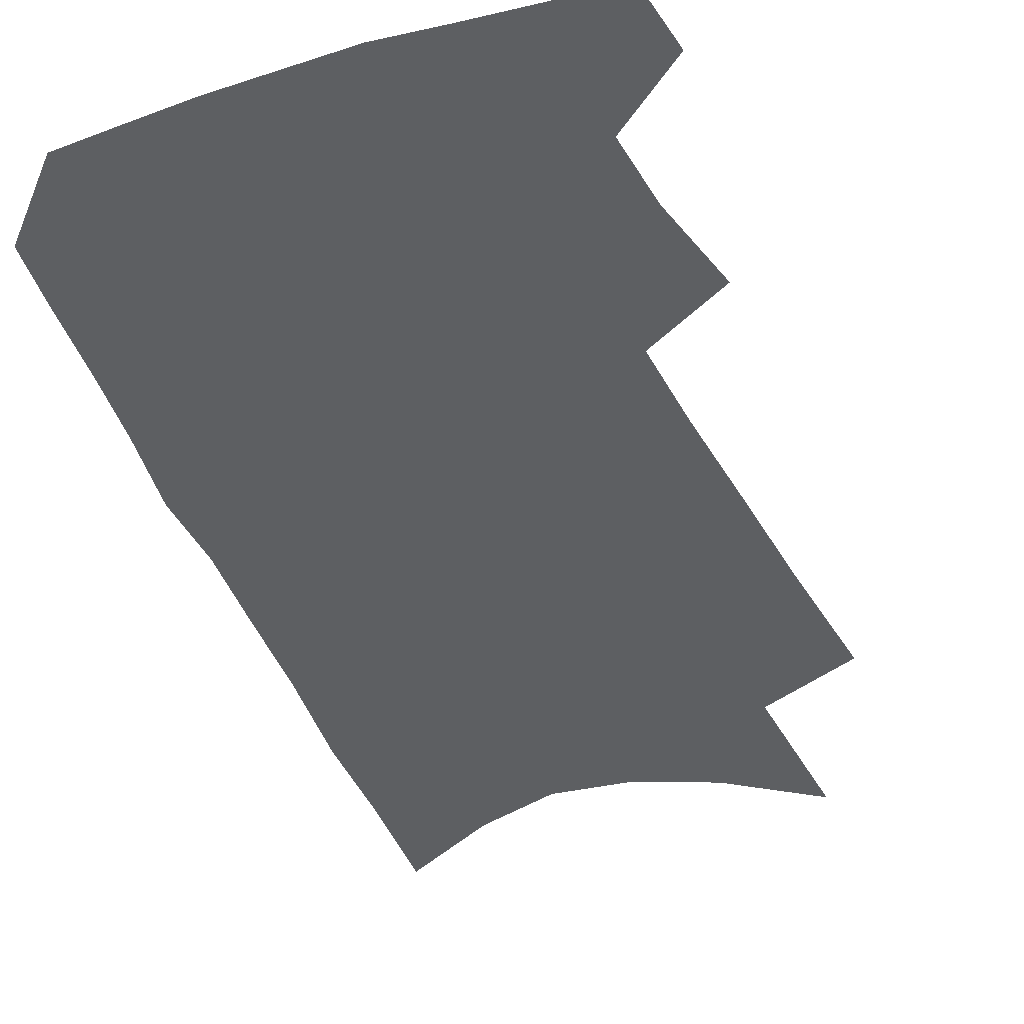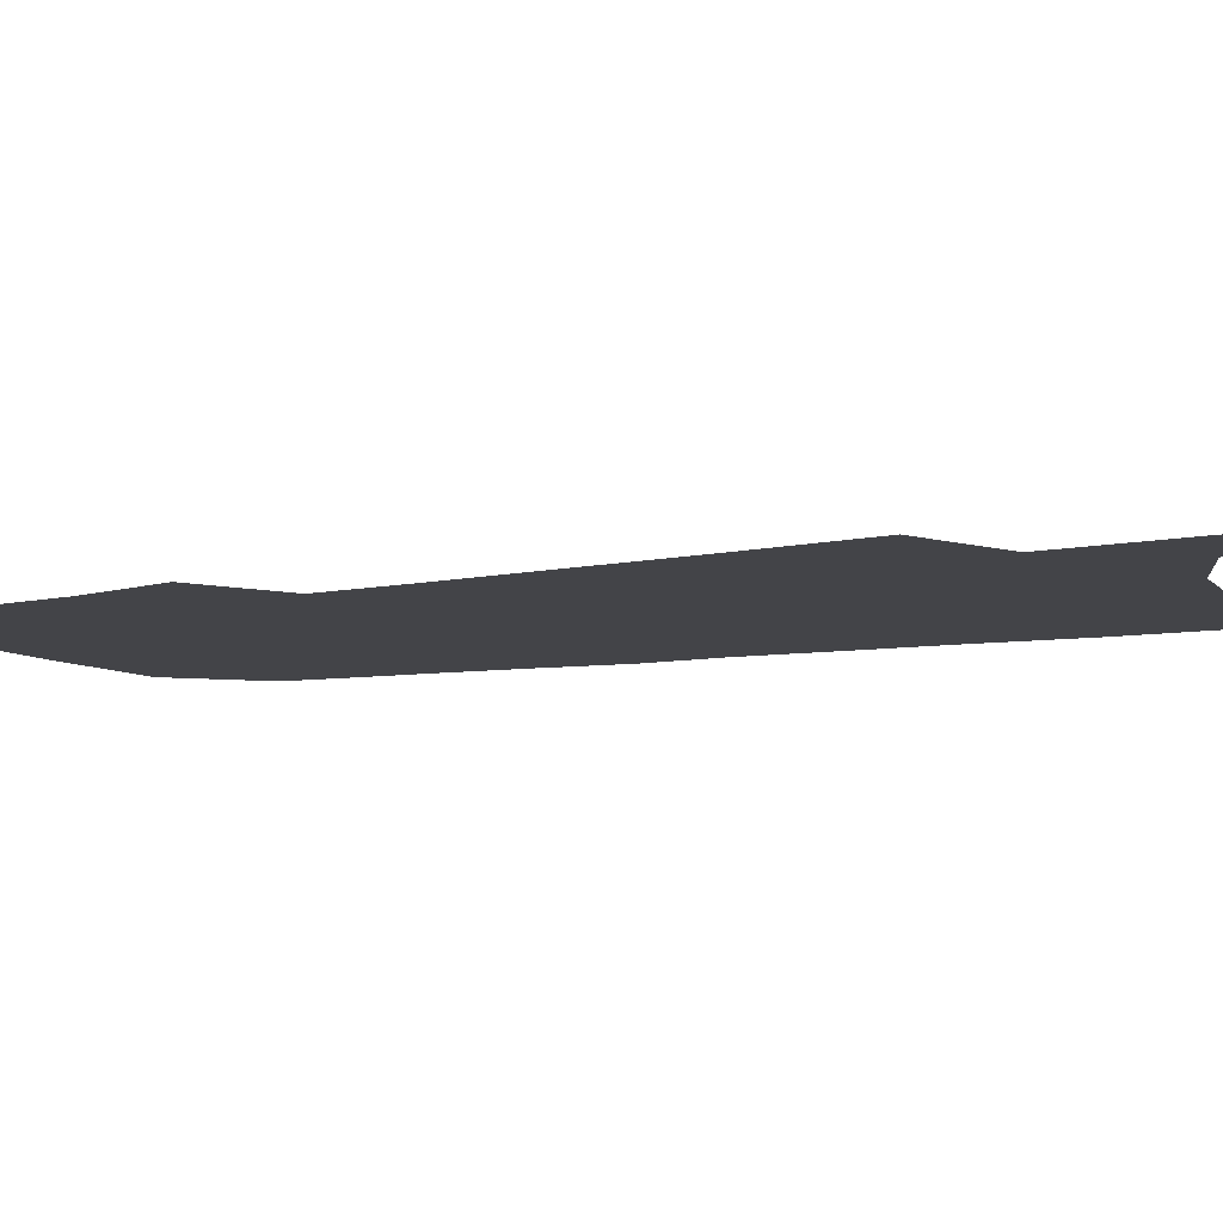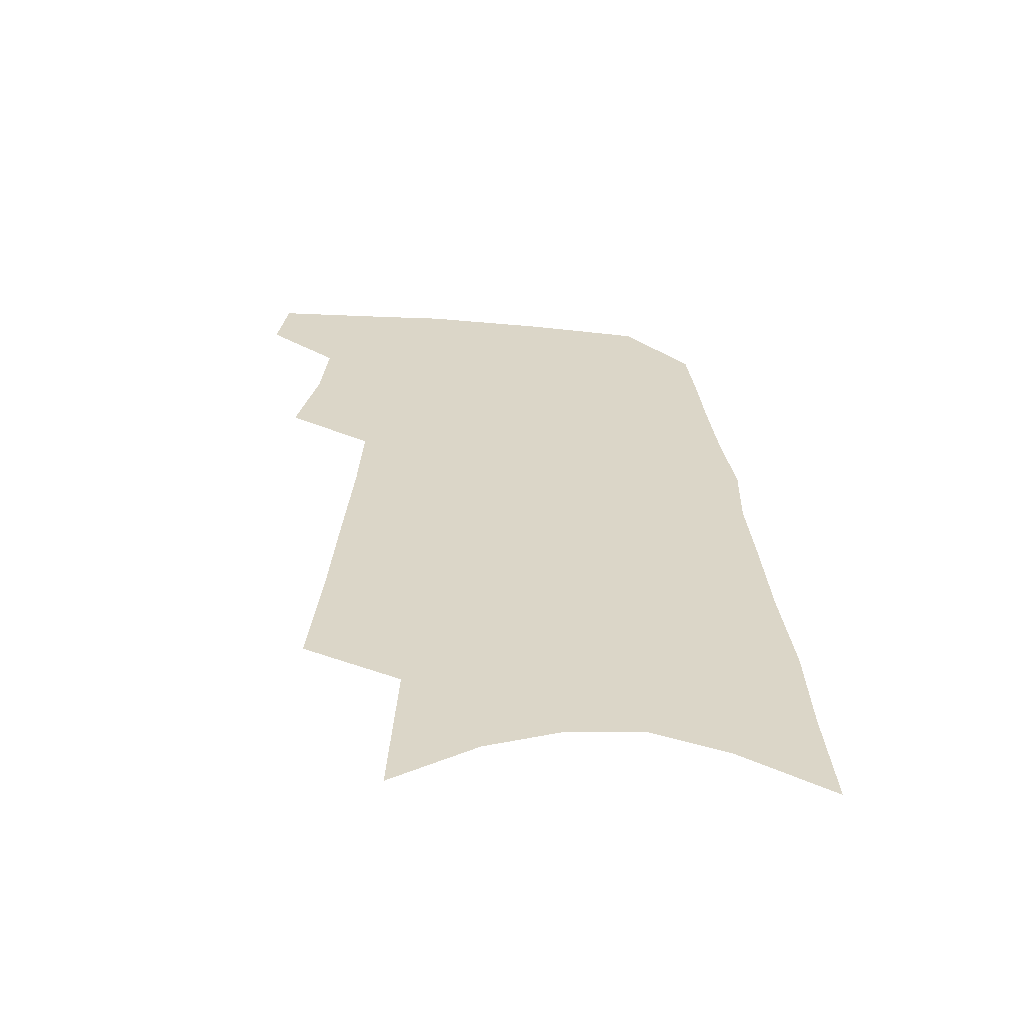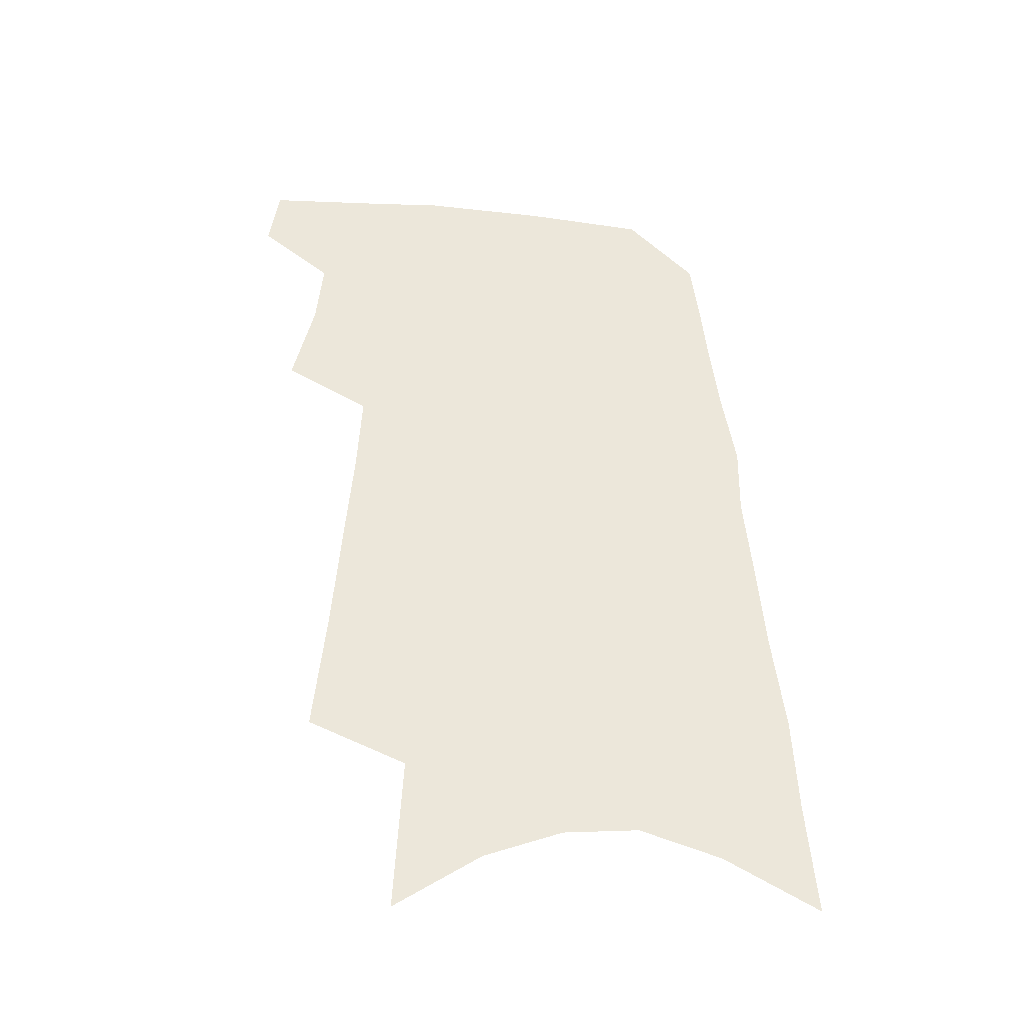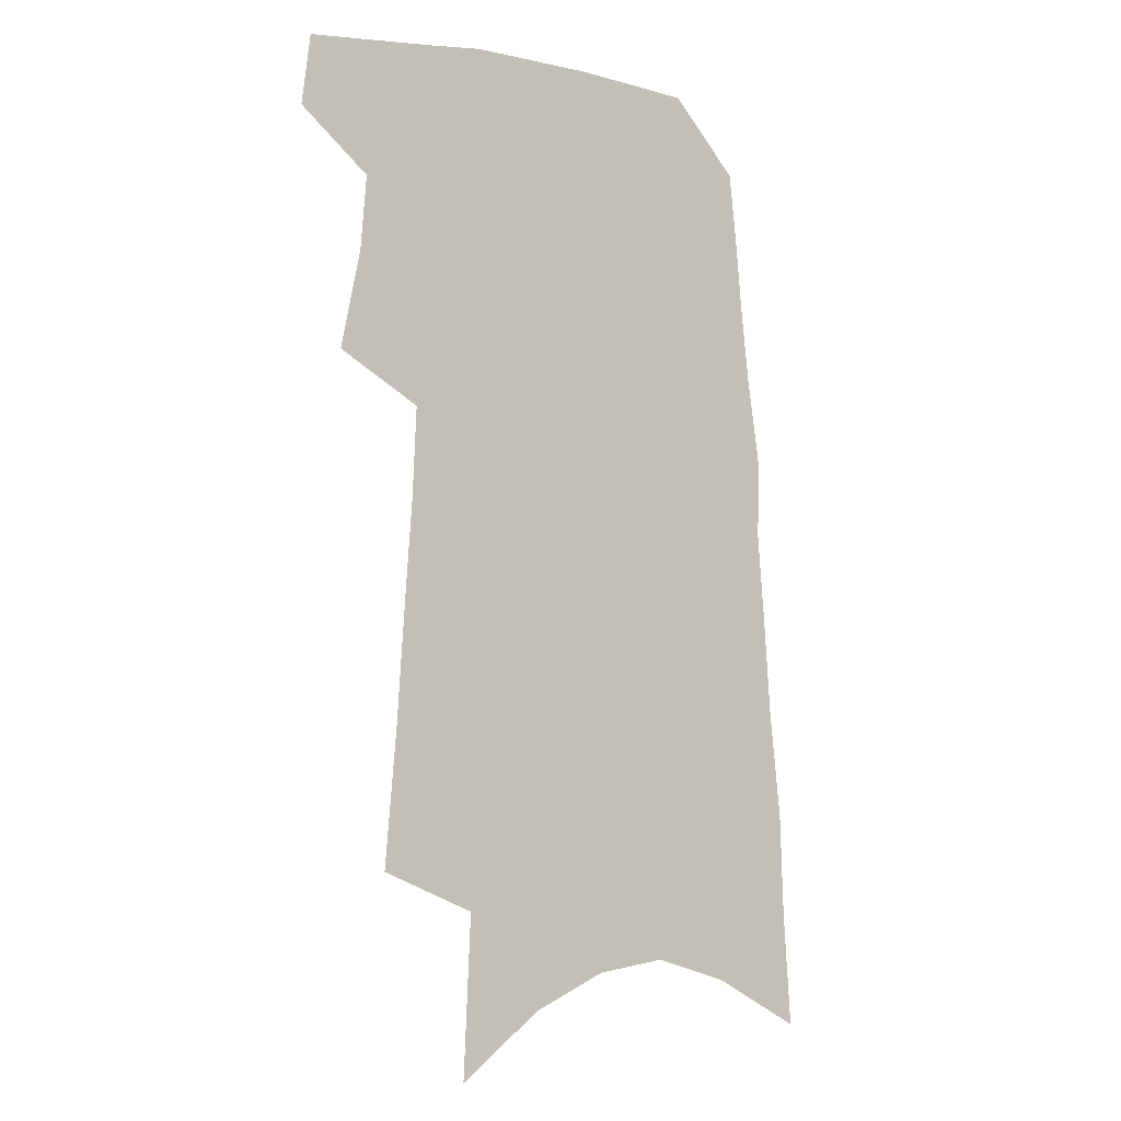
<metadata>
{"format":"obj","ext":"obj","renderer":"f3d","projection":"perspective","resolution":1024,"background":"white","views":[{"elev":-39.5,"azim":-157.6,"up":"+Z"},{"elev":-8.2,"azim":-61.8,"up":"+Z"},{"elev":-61.0,"azim":-5.0,"up":"+Y"},{"elev":-42.0,"azim":-7.6,"up":"+Y"},{"elev":-4.9,"azim":-35.4,"up":"+Y"}]}
</metadata>
<code>
v 507.9 465.4 0
v 511.2 490.3 0
v 523.9 383.5 0
v 531.3 417.9 0
v 533.6 444.8 0
v 536.5 470.3 0
v 534.5 492.7 0
v 542.7 206.7 0
v 547 254.8 0
v 549.9 296.4 0
v 552.8 334.3 0
v 554.3 366.5 0
v 556.5 396.9 0
v 558.6 424.6 0
v 560 449.6 0
v 559.8 472.3 0
v 557.2 495 0
v 574.6 133.9 0
v 577.4 192.1 0
v 579.6 239.9 0
v 579.1 276.8 0
v 580.8 315.4 0
v 581.4 347.6 0
v 580.6 374.5 0
v 582.3 403.8 0
v 583.3 429.5 0
v 583.7 452.5 0
v 582.7 473.8 0
v 579.7 497.7 0
v 605.3 156.3 0
v 607 213.6 0
v 605.9 250.7 0
v 604.9 286 0
v 604.9 320.9 0
v 604.7 352.2 0
v 604.5 379.6 0
v 604.5 405.4 0
v 605 430.8 0
v 605.1 453.5 0
v 604.6 474.9 0
v 603.2 497.6 0
v 633.3 168.1 0
v 632 216.5 0
v 630.5 255.7 0
v 629 290.6 0
v 628.1 321.1 0
v 627.2 351.7 0
v 626.8 381.5 0
v 626.5 407.4 0
v 626.3 432 0
v 626.4 454.2 0
v 626.6 475.1 0
v 625.9 497.6 0
v 660.2 171.4 0
v 657.3 216.2 0
v 656.2 250.6 0
v 653.7 286.3 0
v 651.1 323.3 0
v 649.5 353.5 0
v 649.4 379.1 0
v 648.5 405.6 0
v 647.3 431.5 0
v 647.2 453.8 0
v 647.7 475 0
v 648.6 496.4 0
v 689.2 162.3 0
v 685.4 206.1 0
v 683.1 243.4 0
v 678.7 282.6 0
v 677.8 313.9 0
v 675 345.9 0
v 673.1 374.7 0
v 672.3 401 0
v 672 425.9 0
v 670.4 450.5 0
v 668.7 474.3 0
v 670.4 495.2 0
v 691 541 0
v 722.9 143.9 0
v 719.9 185.7 0
v 718.4 222.7 0
v 714 262.1 0
v 711.4 296.7 0
v 708.5 329.7 0
v 709.1 357.8 0
v 704.3 388.9 0
v 701 417.1 0
v 698.5 443.4 0
v 695.5 468.8 0
f 5 6 1
f 1 6 2
f 6 7 2
f 12 13 3
f 3 13 4
f 13 14 4
f 4 14 5
f 14 15 5
f 5 15 6
f 15 16 6
f 6 16 7
f 16 17 7
f 19 20 8
f 8 20 9
f 20 21 9
f 9 21 10
f 21 22 10
f 10 22 11
f 22 23 11
f 11 23 12
f 23 24 12
f 12 24 13
f 24 25 13
f 13 25 14
f 25 26 14
f 14 26 15
f 26 27 15
f 15 27 16
f 27 28 16
f 16 28 17
f 28 29 17
f 18 30 19
f 30 31 19
f 19 31 20
f 31 32 20
f 20 32 21
f 32 33 21
f 21 33 22
f 33 34 22
f 22 34 23
f 34 35 23
f 23 35 24
f 35 36 24
f 24 36 25
f 36 37 25
f 25 37 26
f 37 38 26
f 26 38 27
f 38 39 27
f 27 39 28
f 39 40 28
f 28 40 29
f 40 41 29
f 30 42 31
f 42 43 31
f 31 43 32
f 43 44 32
f 32 44 33
f 44 45 33
f 33 45 34
f 45 46 34
f 34 46 35
f 46 47 35
f 35 47 36
f 47 48 36
f 36 48 37
f 48 49 37
f 37 49 38
f 49 50 38
f 38 50 39
f 50 51 39
f 39 51 40
f 51 52 40
f 40 52 41
f 52 53 41
f 42 54 43
f 54 55 43
f 43 55 44
f 55 56 44
f 44 56 45
f 56 57 45
f 45 57 46
f 57 58 46
f 46 58 47
f 58 59 47
f 47 59 48
f 59 60 48
f 48 60 49
f 60 61 49
f 49 61 50
f 61 62 50
f 50 62 51
f 62 63 51
f 51 63 52
f 63 64 52
f 52 64 53
f 64 65 53
f 54 66 55
f 66 67 55
f 55 67 56
f 67 68 56
f 56 68 57
f 68 69 57
f 57 69 58
f 69 70 58
f 58 70 59
f 70 71 59
f 59 71 60
f 71 72 60
f 60 72 61
f 72 73 61
f 61 73 62
f 73 74 62
f 62 74 63
f 74 75 63
f 63 75 64
f 75 76 64
f 64 76 65
f 76 77 65
f 66 79 67
f 79 80 67
f 67 80 68
f 80 81 68
f 68 81 69
f 81 82 69
f 69 82 70
f 82 83 70
f 70 83 71
f 83 84 71
f 71 84 72
f 84 85 72
f 72 85 73
f 85 86 73
f 73 86 74
f 86 87 74
f 74 87 75
f 87 88 75
f 75 88 76
f 88 89 76
f 76 89 77

</code>
